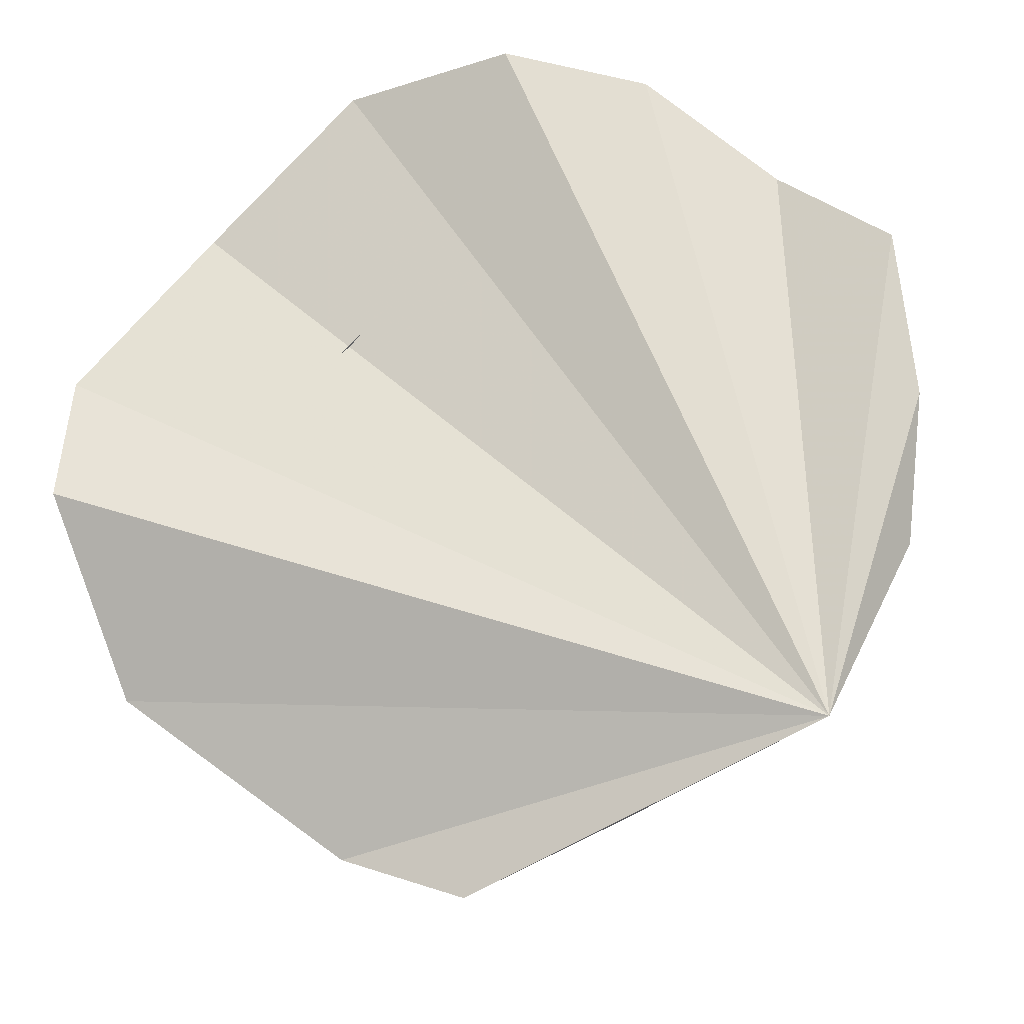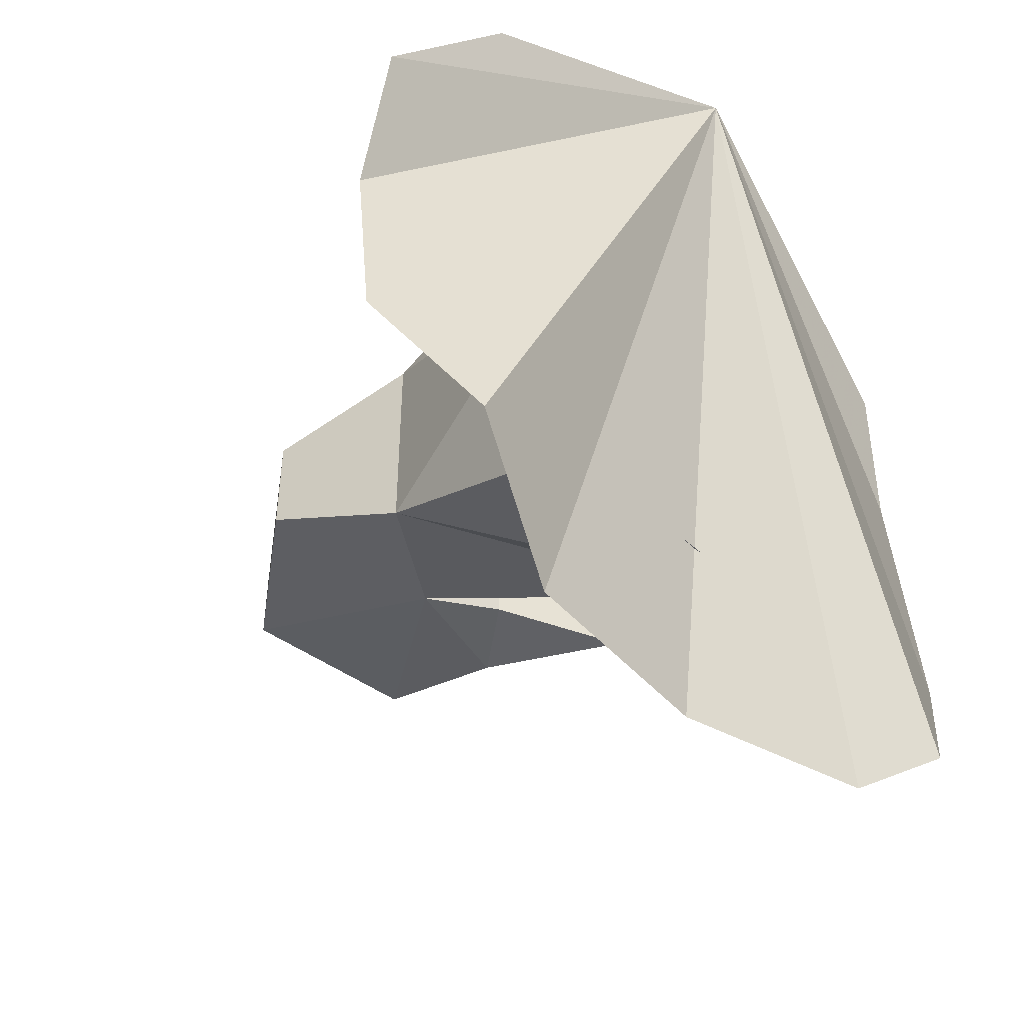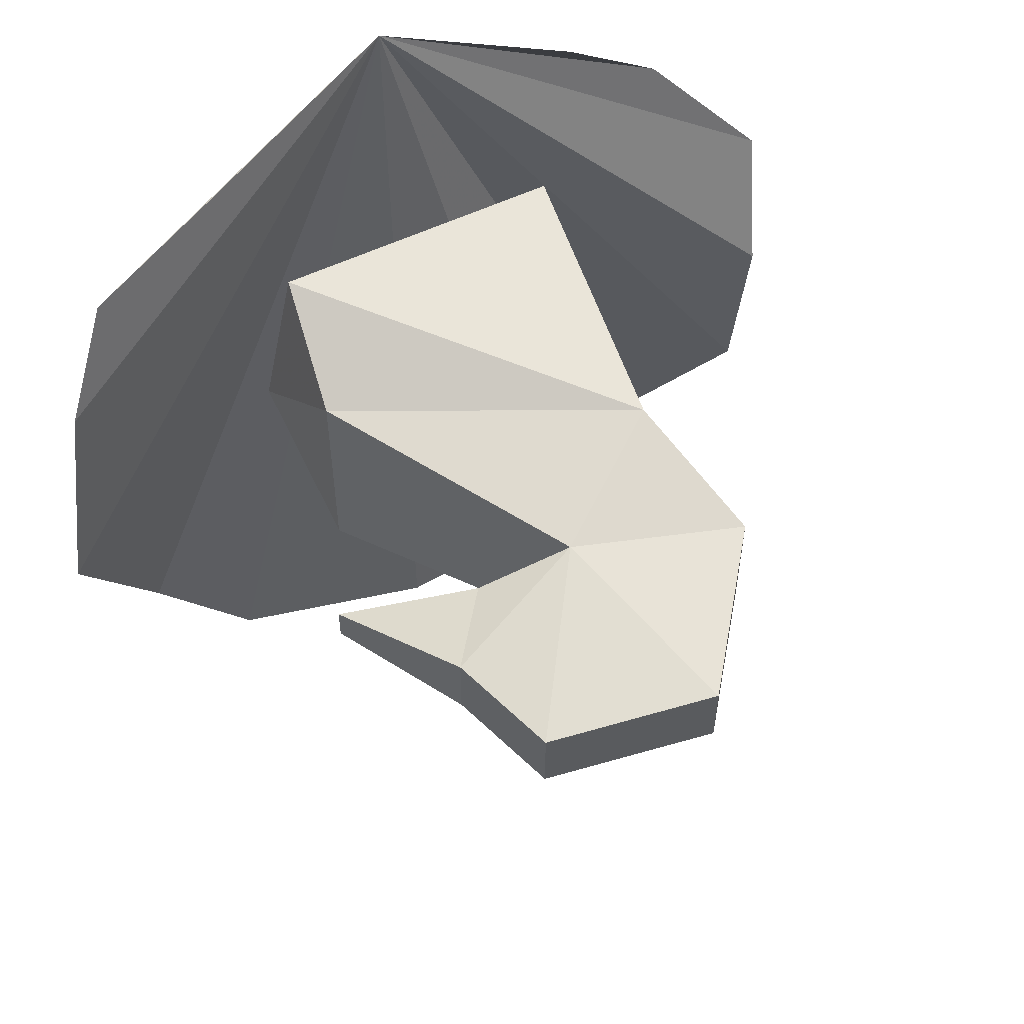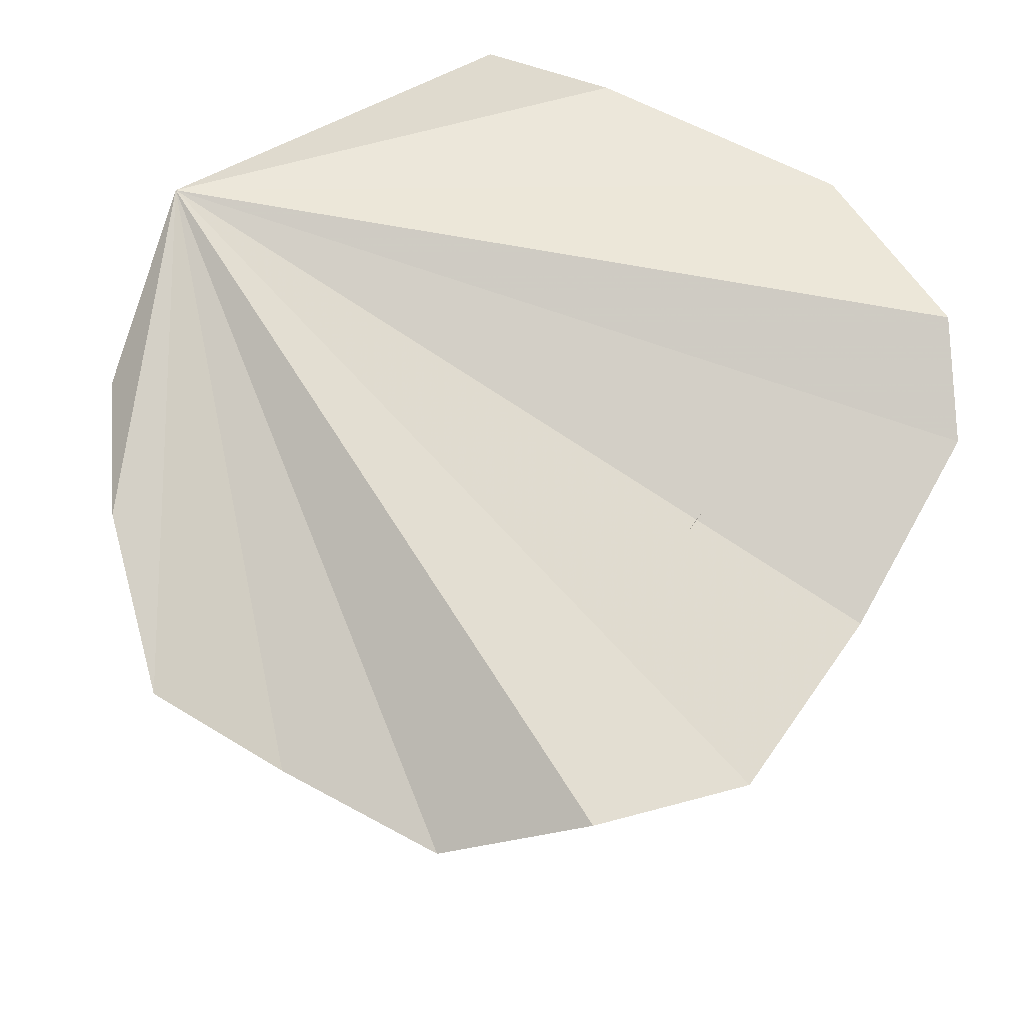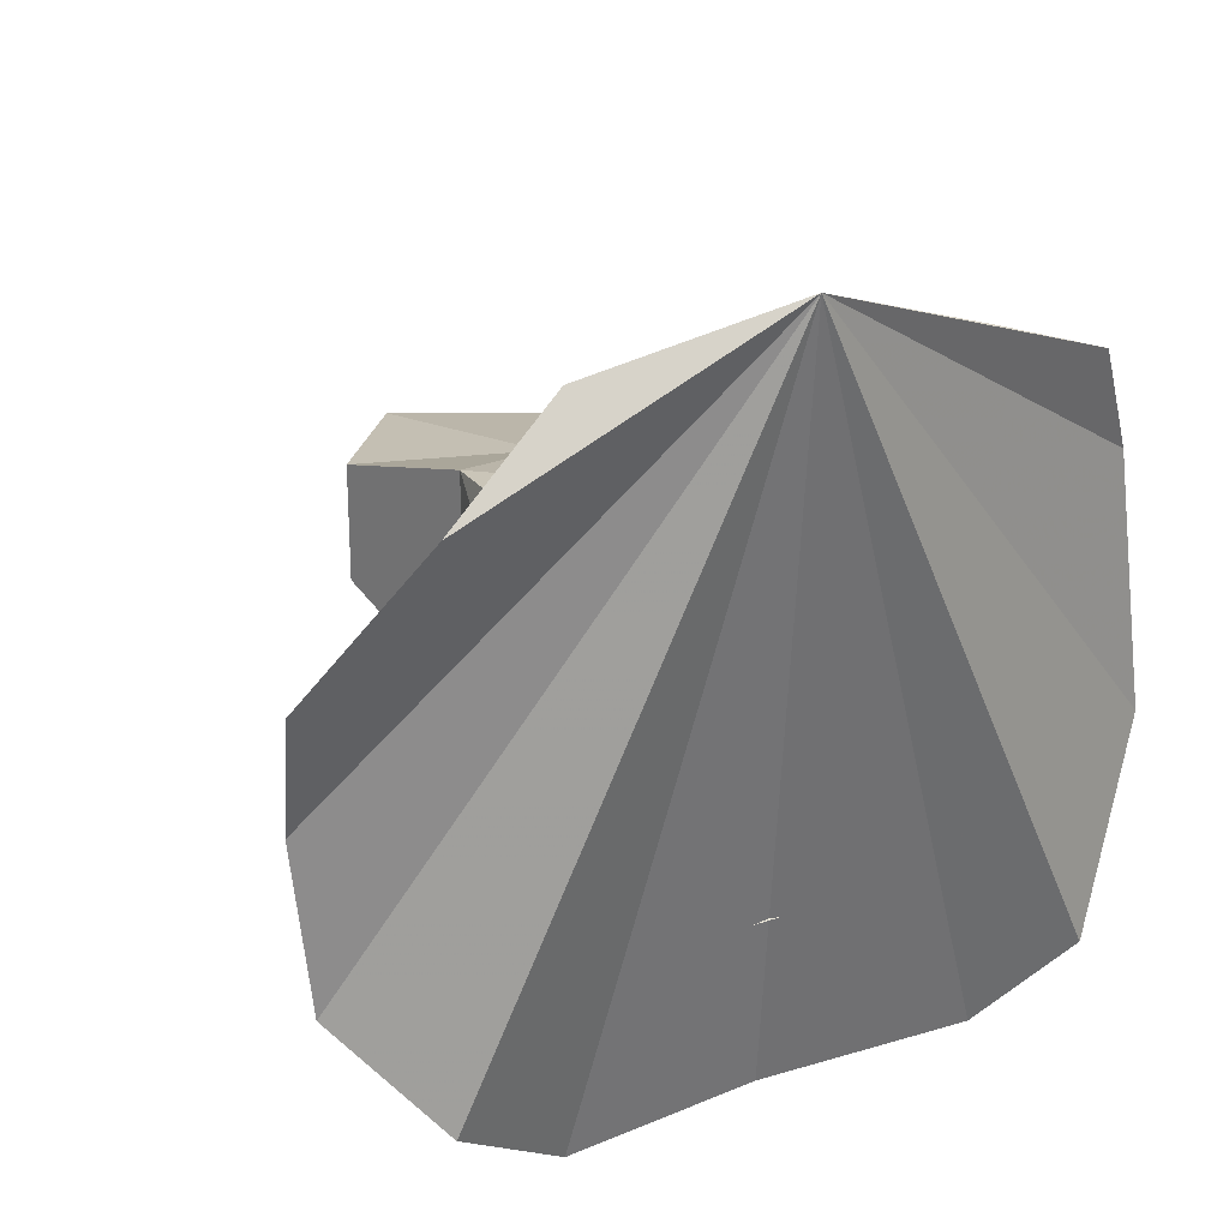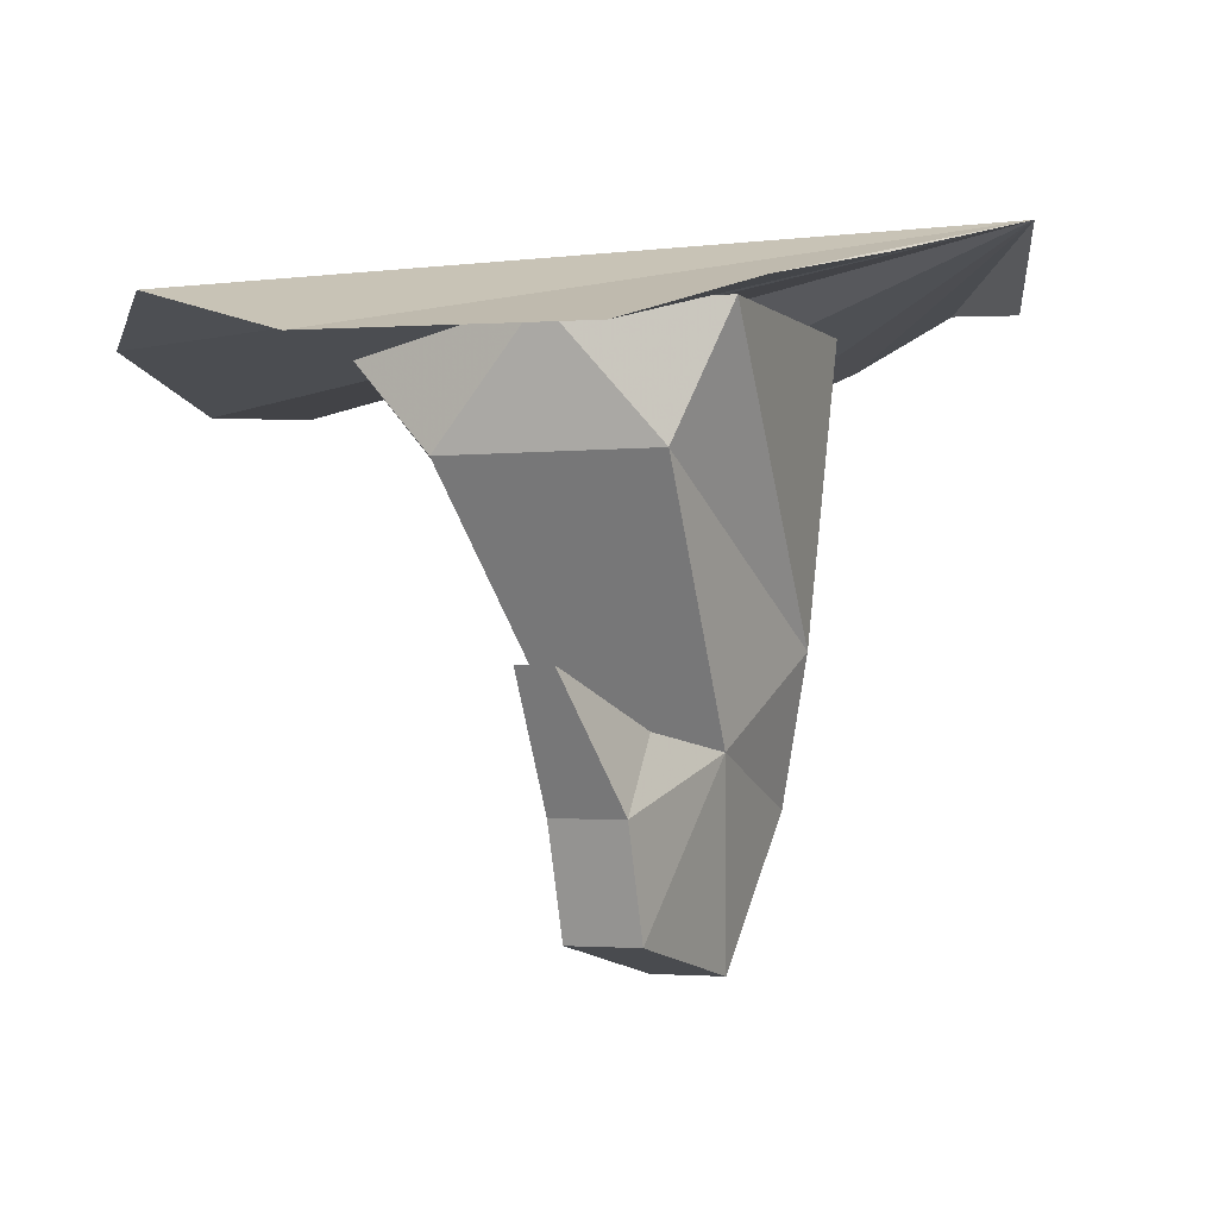
<metadata>
{"format":"obj","ext":"obj","renderer":"f3d","projection":"perspective","resolution":1024,"background":"white","views":[{"elev":78.8,"azim":-45.9,"up":"+Y"},{"elev":-47.6,"azim":134.6,"up":"+Z"},{"elev":56.2,"azim":-26.4,"up":"+Z"},{"elev":68.2,"azim":124.8,"up":"+Y"},{"elev":23.9,"azim":149.9,"up":"+Z"},{"elev":-2.4,"azim":-69.0,"up":"+Y"}]}
</metadata>
<code>
o item/wizard_hat/male/base
v -7 -192 -17
v 7 -192 -17
v 6 -206 -10
v -9 -197 -12
v -10 -190 -6
v -9 -197 0
v -8 -190 3
v 6 -206 2
v 8 -190 3
v 10 -190 -6
v 8 -214 0
v 8 -214 -6
v -1 -211 -8
v -1 -211 0
v 2 -222 -1
v 2 -222 -5
v -7 -220 -6
v -9 -214 -6
v -6 -210 -6
v -6 -210 -2
v -9 -214 -2
v -7 -220 -2
v -13 -207 -4
v -13 -207 -6
v 0 -186 15
v -11 -189 11
v -19 -191 8
v -22 -193 2
v -24 -193 -12
v -19 -190 -22
v -14 -192 -26
v -3 -194 -27
v 8 -193 -27
v 15 -190 -22
v 20 -193 -16
v 21 -193 -7
v 22 -190 0
v 16 -188 7
v 10 -189 12
f 1 2 3
f 1 3 4
f 1 4 5
f 5 4 6
f 5 6 7
f 7 6 8
f 7 8 9
f 9 8 10
f 10 8 3
f 10 3 2
f 3 8 11
f 3 11 12
f 3 12 13
f 3 13 4
f 4 13 6
f 6 13 14
f 6 14 8
f 8 14 11
f 11 14 15
f 11 15 12
f 12 15 16
f 12 16 13
f 13 16 17
f 13 17 18
f 13 18 19
f 13 19 14
f 14 19 20
f 14 20 21
f 14 21 22
f 14 22 15
f 15 22 16
f 16 22 17
f 17 22 18
f 18 22 21
f 18 21 23
f 18 23 24
f 18 24 19
f 19 24 20
f 20 24 23
f 20 23 21
f 25 26 27
f 25 27 28
f 25 28 29
f 25 29 30
f 25 30 31
f 25 31 32
f 25 32 33
f 25 33 34
f 25 34 35
f 25 35 36
f 25 36 37
f 25 37 38
f 25 38 39

</code>
